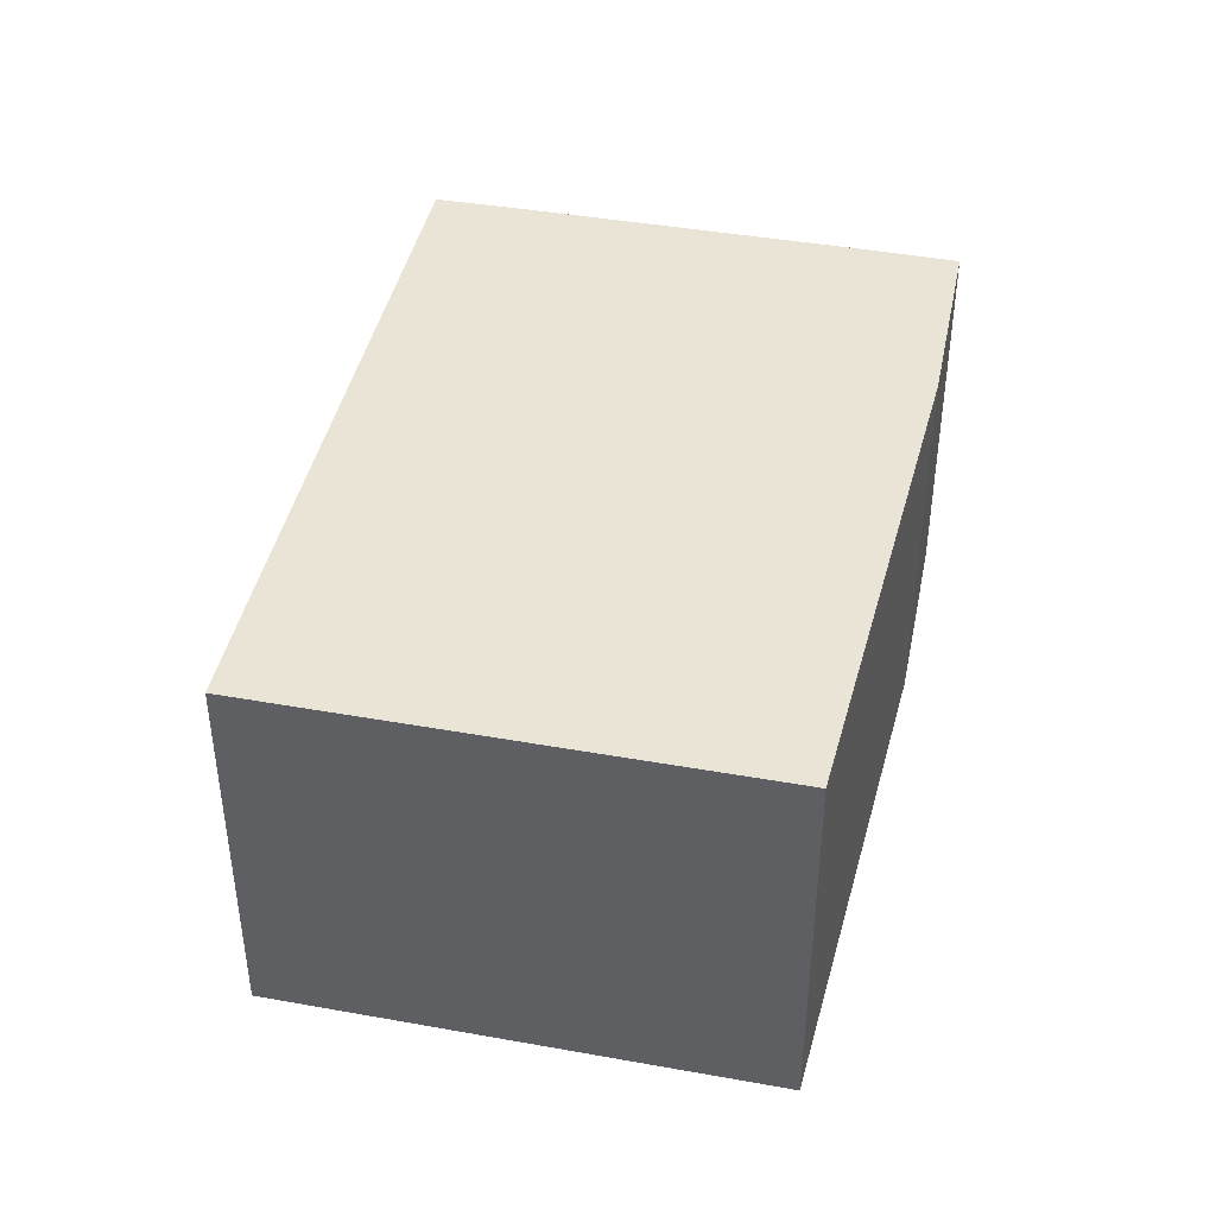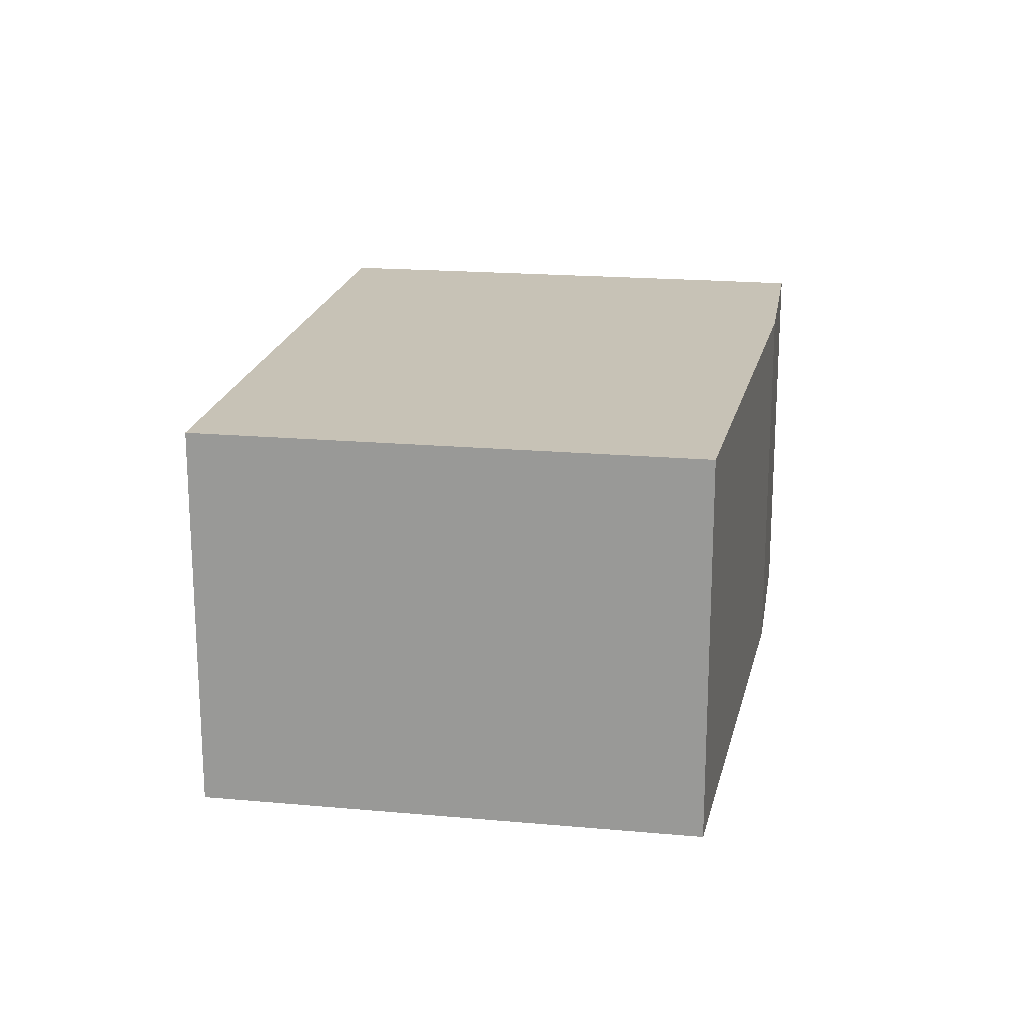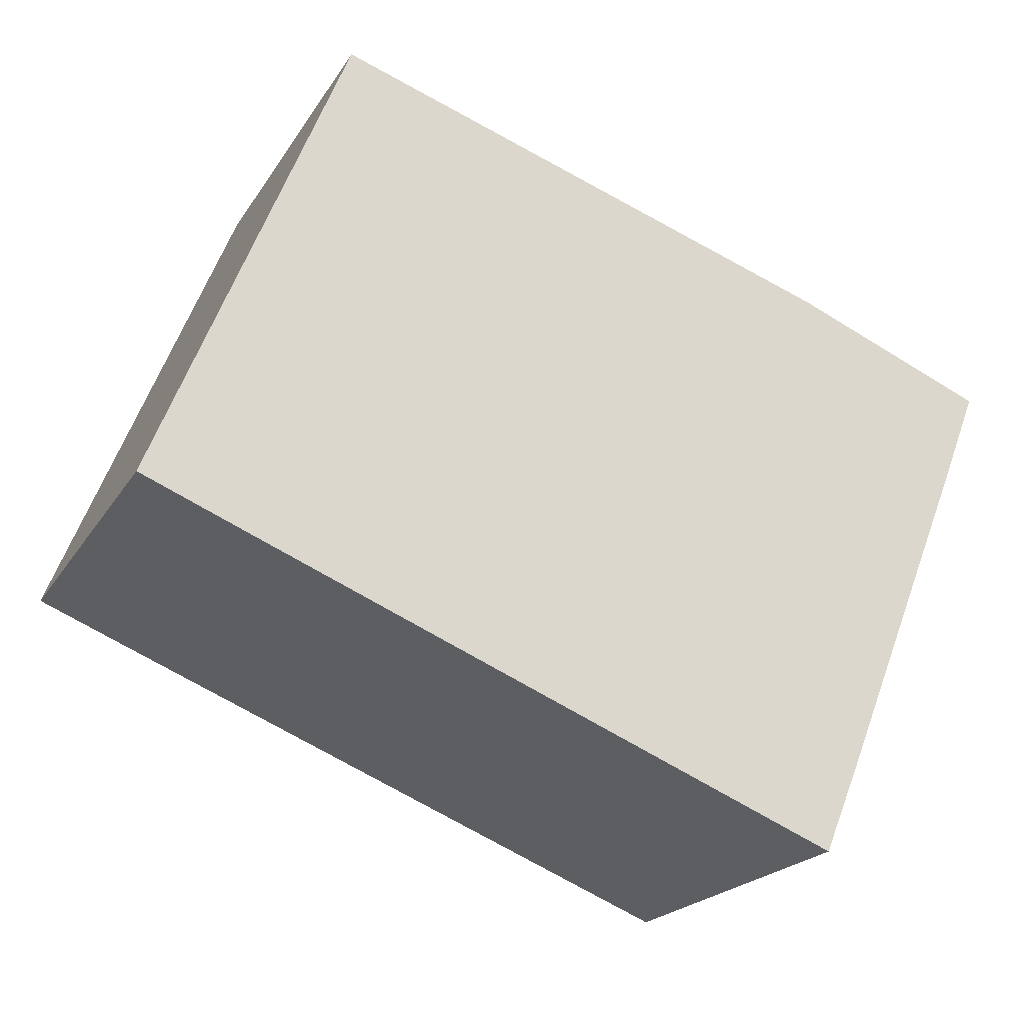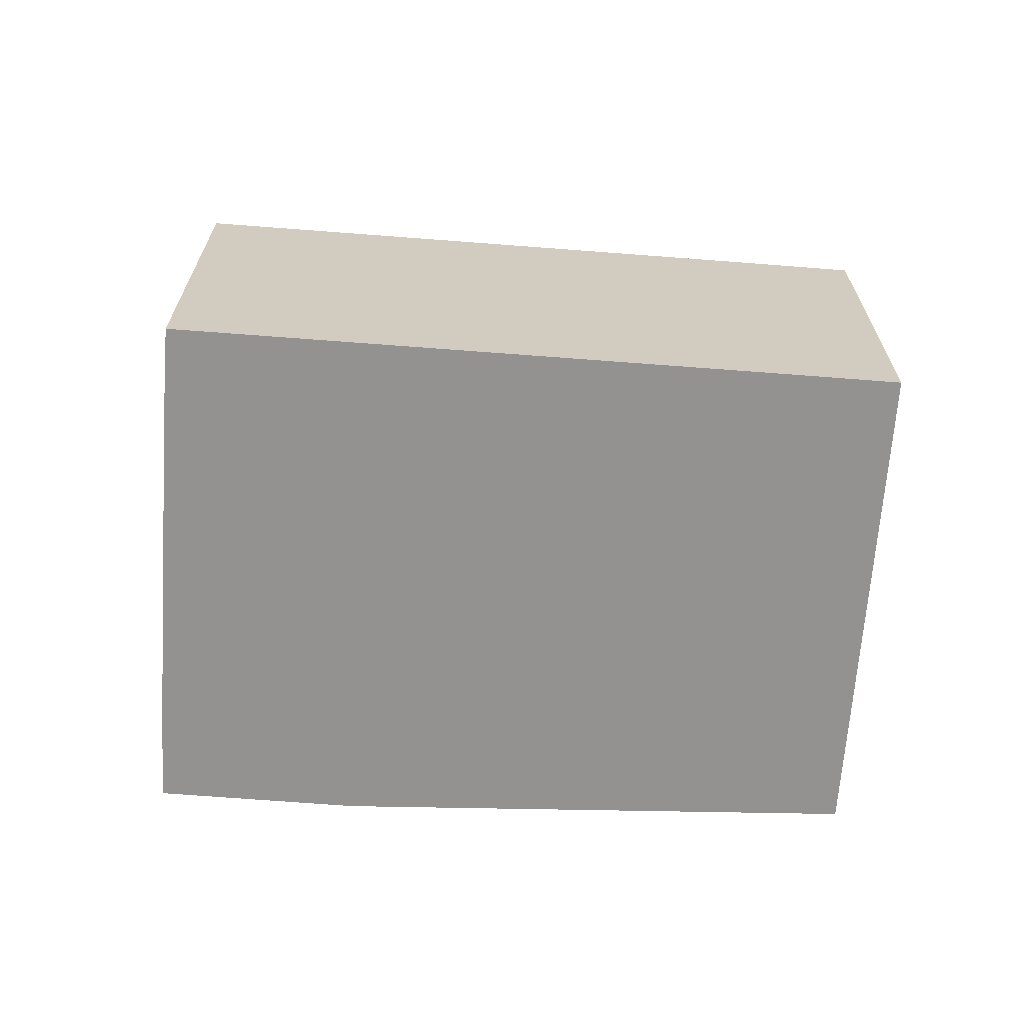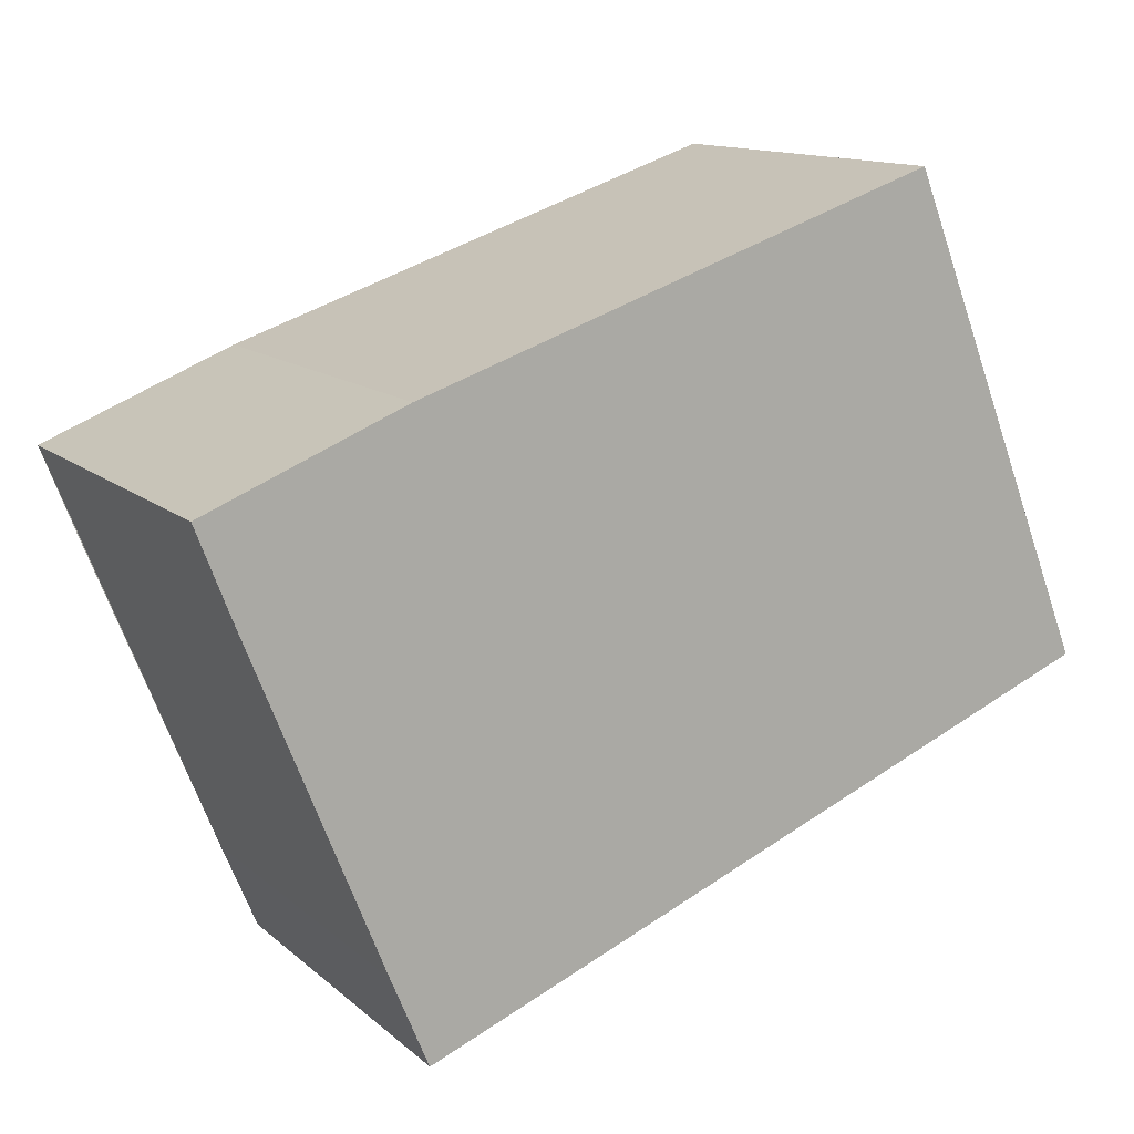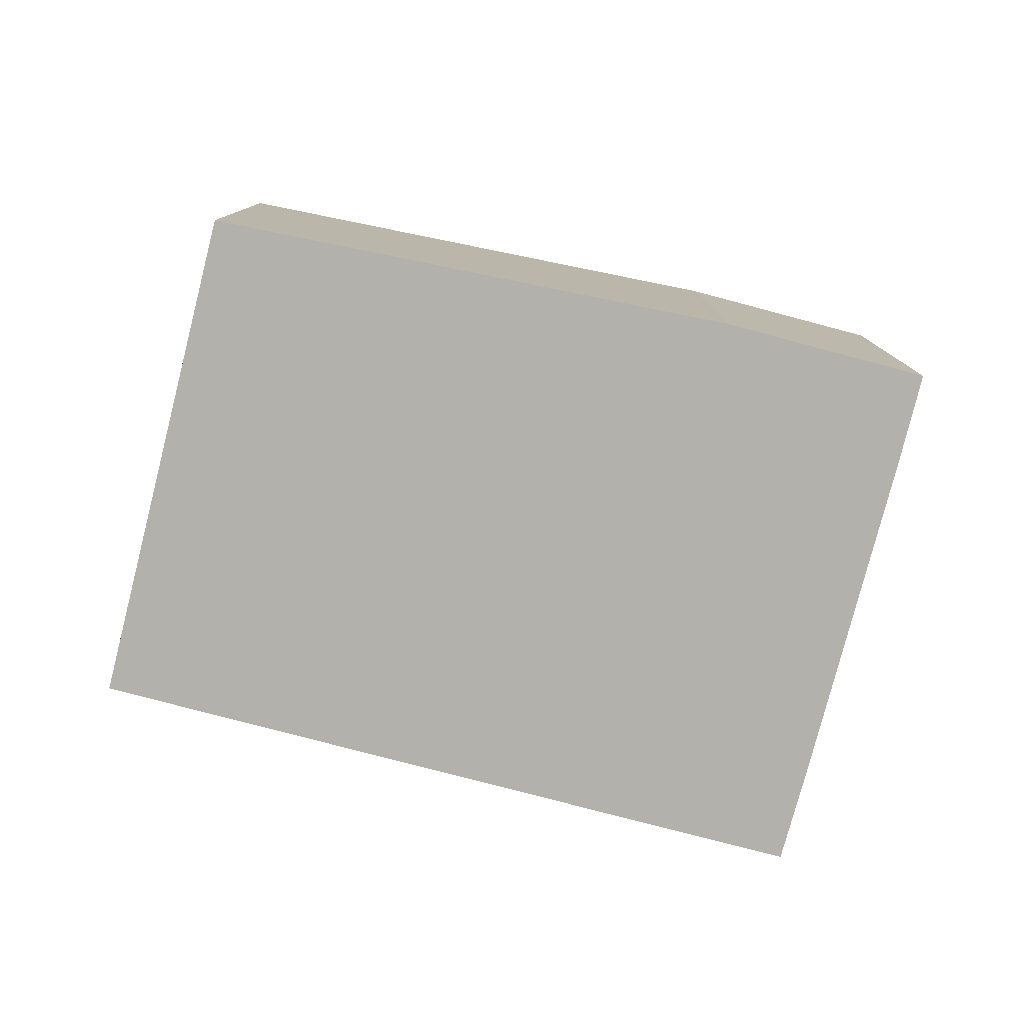
<metadata>
{"format":"obj","ext":"obj","renderer":"f3d","projection":"perspective","resolution":1024,"background":"white","views":[{"elev":42.4,"azim":-56.2,"up":"+Y"},{"elev":19.1,"azim":-58.6,"up":"+Y"},{"elev":-20.9,"azim":-23.3,"up":"+Z"},{"elev":-66.5,"azim":-162.3,"up":"+Y"},{"elev":12.9,"azim":150.9,"up":"+Z"},{"elev":-79.0,"azim":7.4,"up":"+Y"}]}
</metadata>
<code>
v  1.591 3.289 4.001
v  0.925 3.289 -0.378
v  0 3.289 2.014e-16
v  5.818 3.289 -2.366
v  5.881 3.289 2.541
v  6.126 3.289 -1.621
v  7.228 3.289 1.128
v  7.515 3.289 1.872
v  0 0 0
v  1.591 -2.45e-16 4.001
v  5.881 -1.556e-16 2.541
v  7.515 -1.146e-16 1.872
v  6.126 9.926e-17 -1.621
v  7.228 -6.907e-17 1.128
v  5.818 1.449e-16 -2.366
v  0.925 2.315e-17 -0.378
g defaultobject
f 1 2 3
f 2 1 4
f 4 1 5
f 4 5 6
f 6 5 7
f 7 5 8
f 9 1 3
f 1 9 10
f 10 5 1
f 5 10 11
f 11 8 5
f 8 11 12
f 12 7 8
f 7 12 6
f 6 12 13
f 13 12 14
f 13 4 6
f 4 13 15
f 2 9 3
f 9 2 4
f 9 4 16
f 16 4 15
f 11 14 12
f 14 11 13
f 13 11 10
f 13 10 15
f 15 10 16
f 16 10 9

</code>
